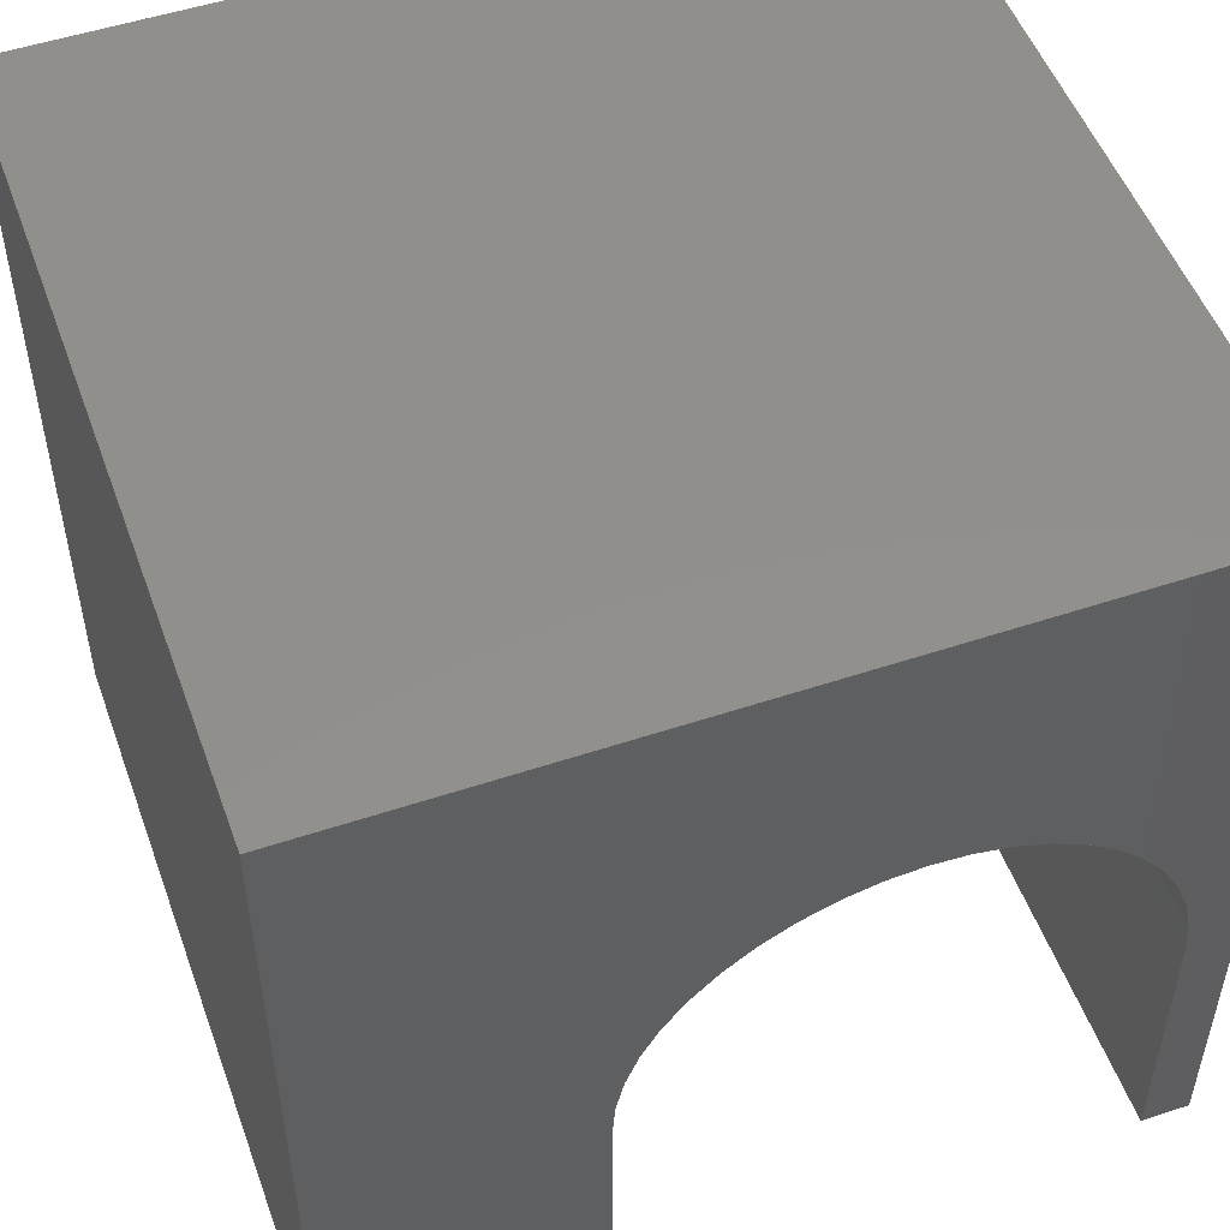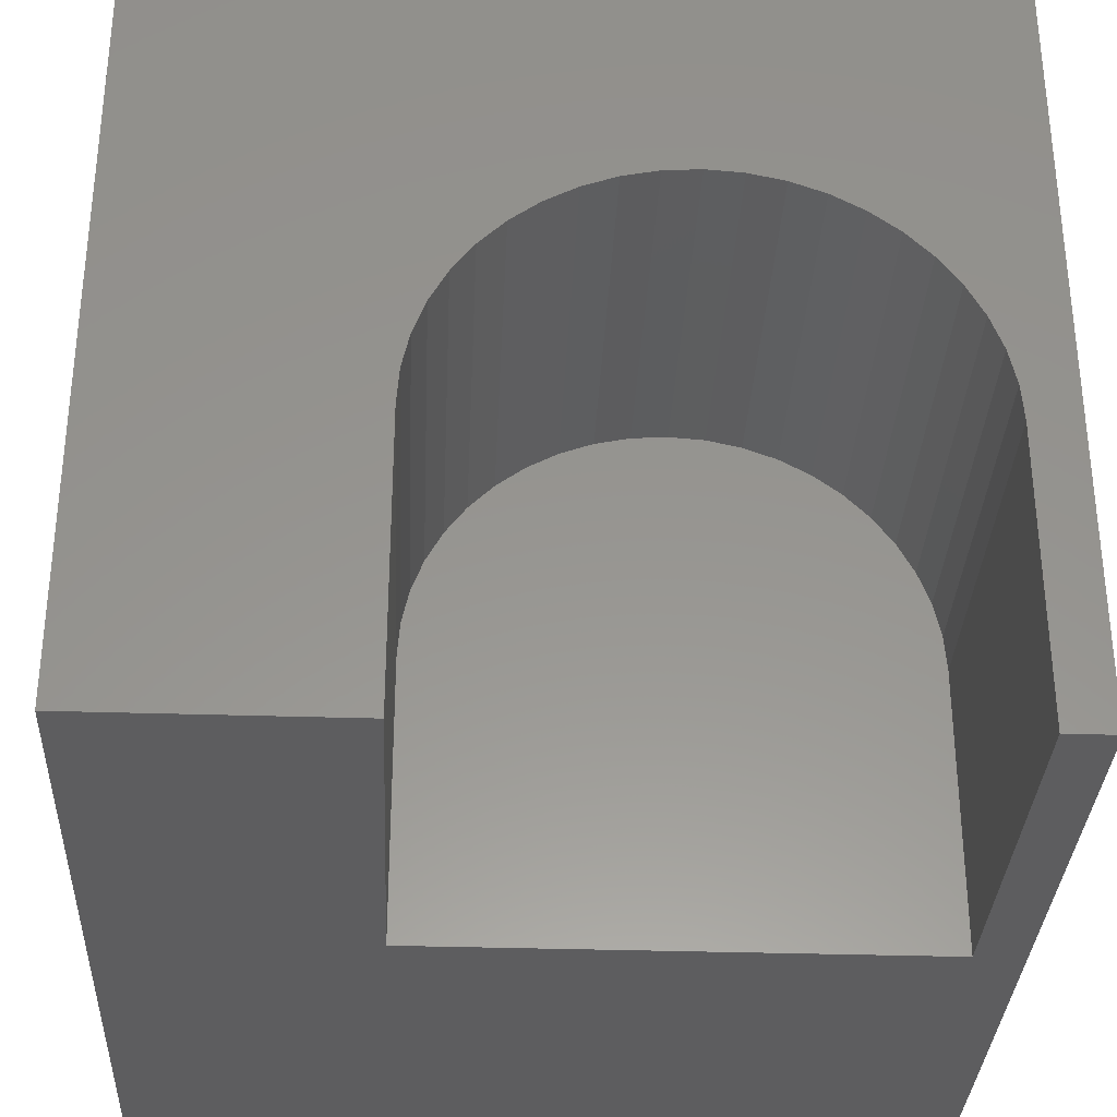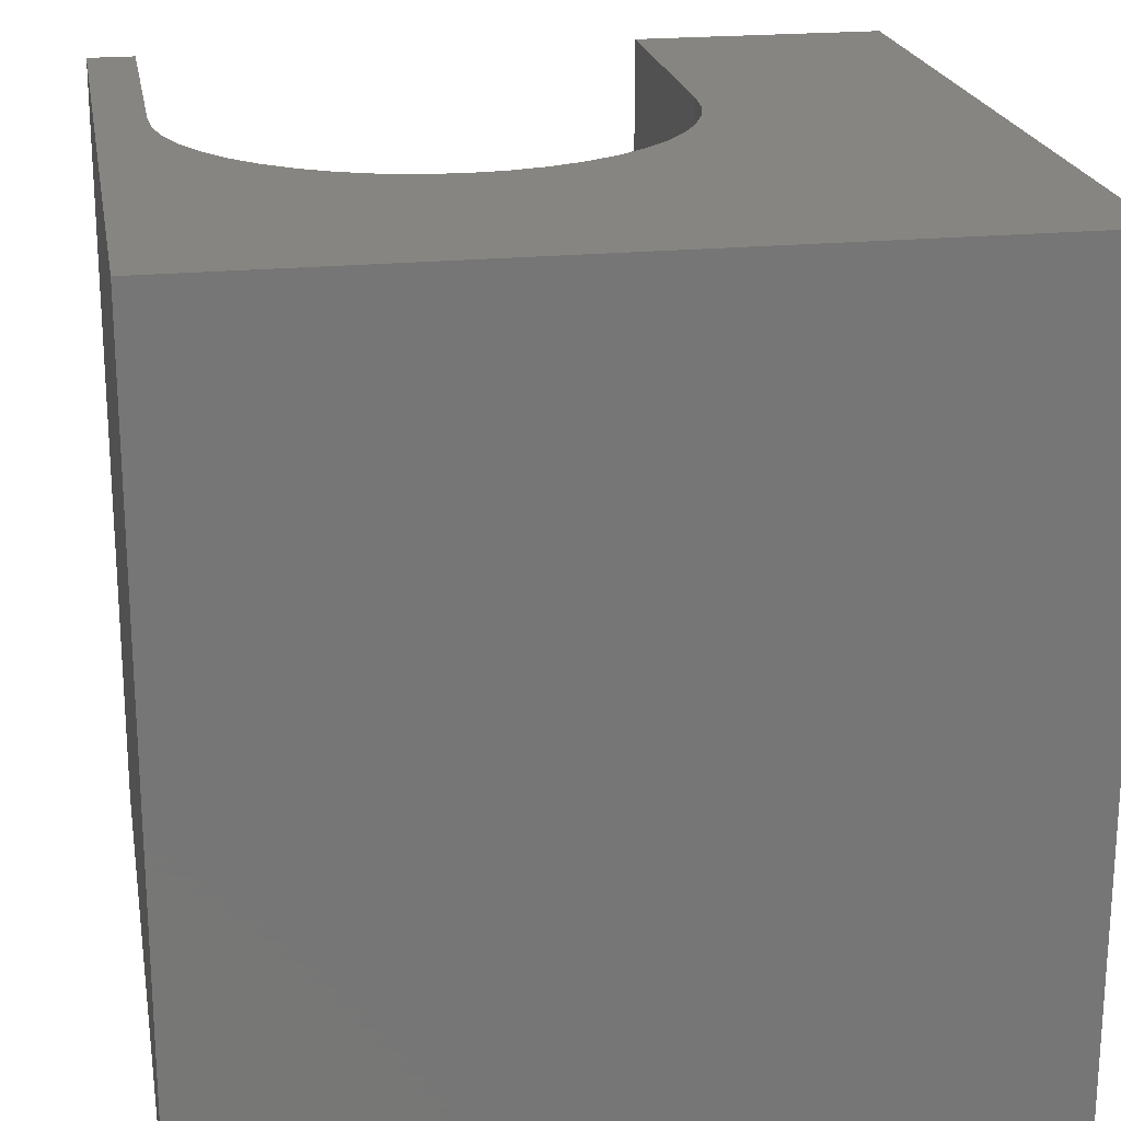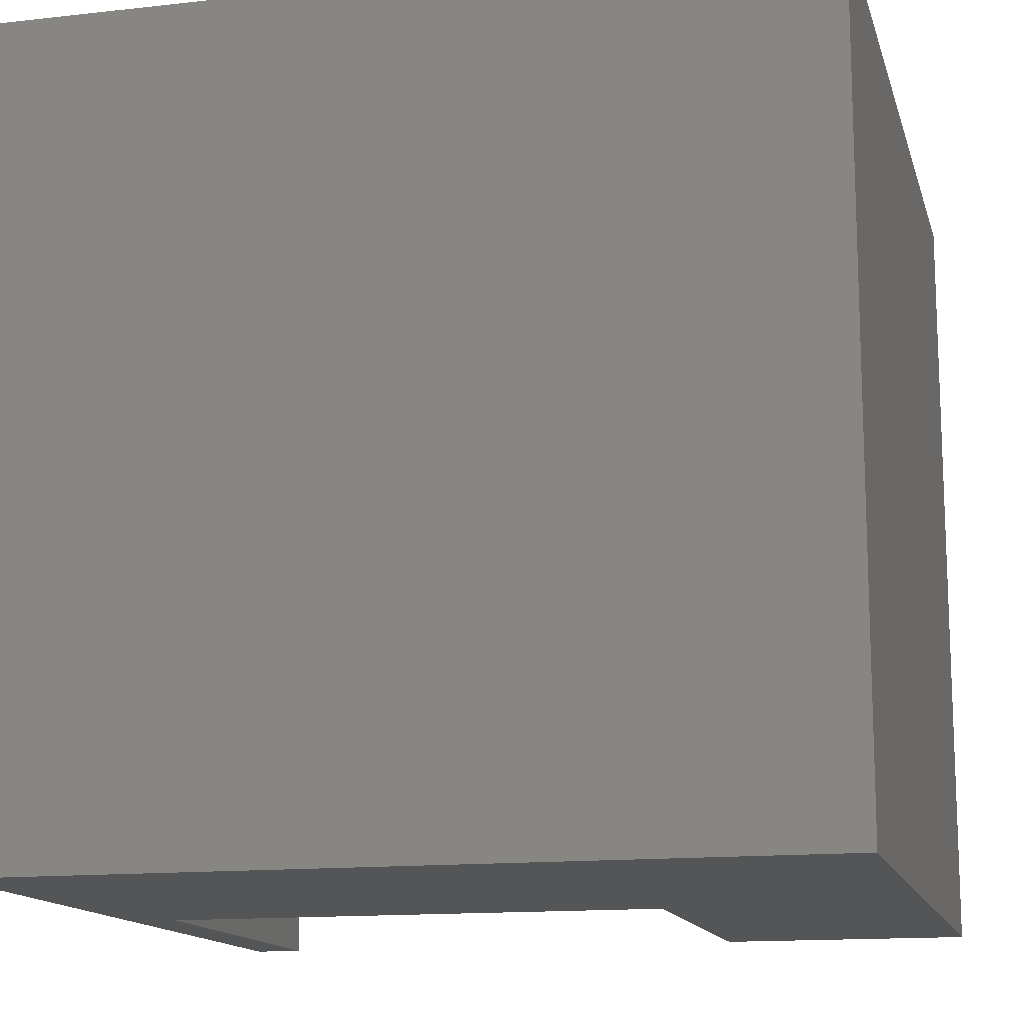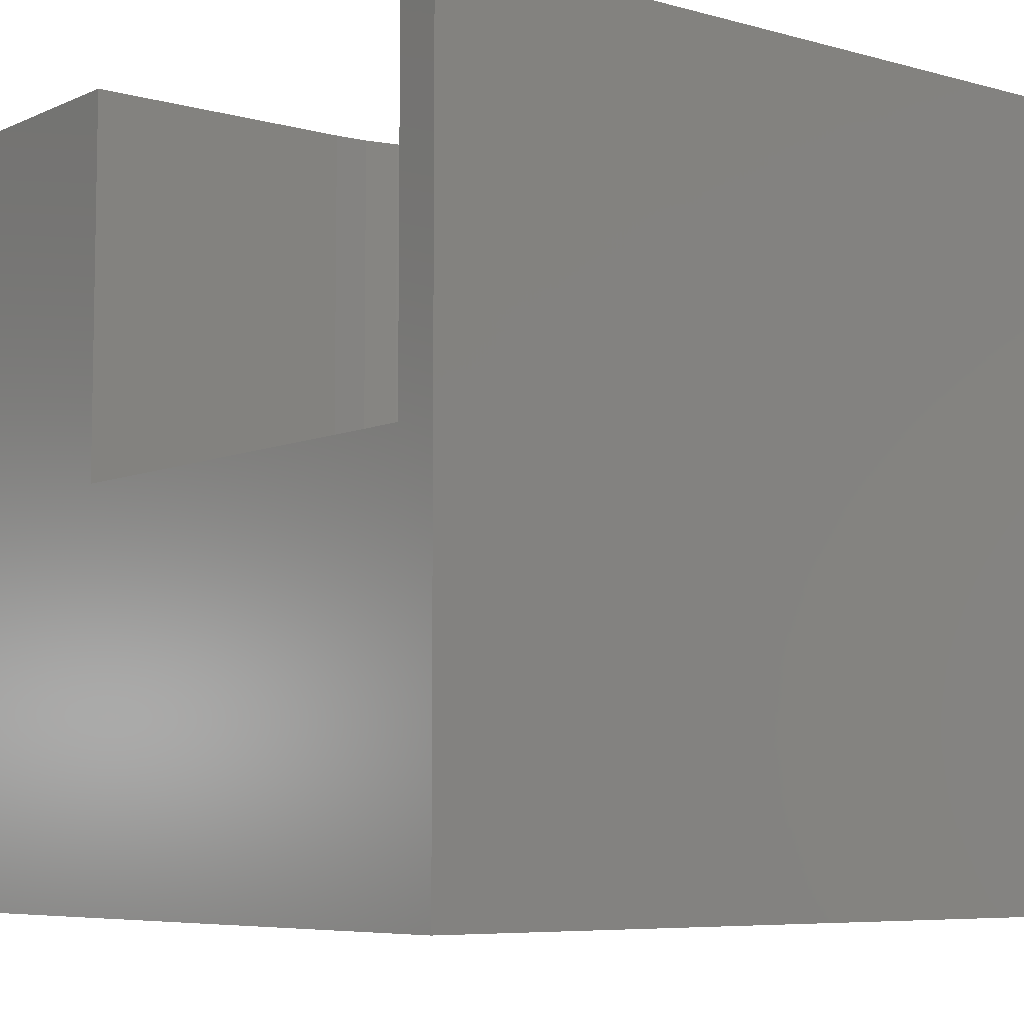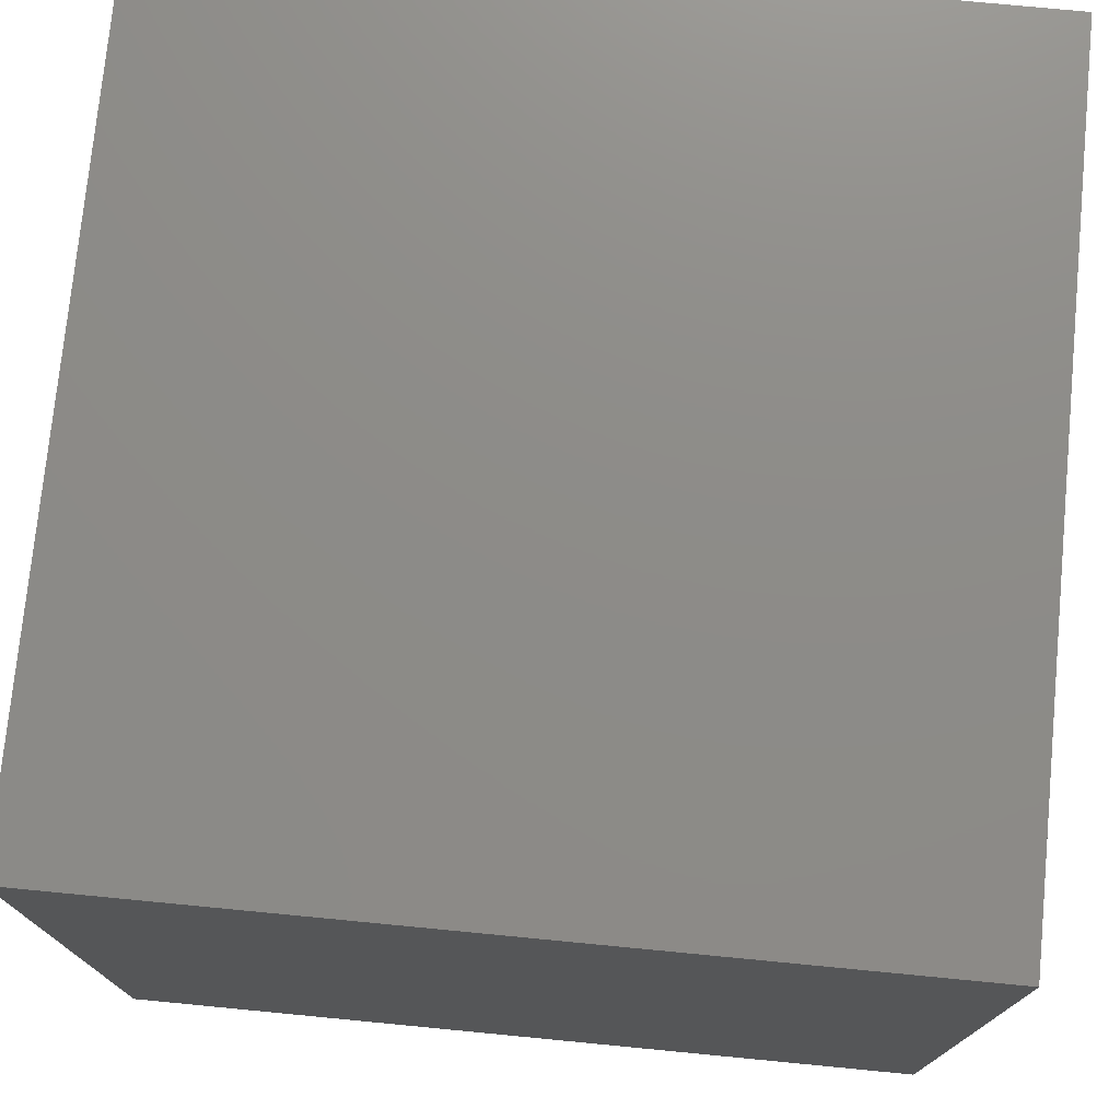
<metadata>
{"format":"stl","ext":"stl","renderer":"f3d","projection":"perspective","resolution":1024,"background":"white","views":[{"elev":51.7,"azim":-19.8,"up":"+Y"},{"elev":-32.7,"azim":-2.6,"up":"+Y"},{"elev":21.2,"azim":170.1,"up":"+Z"},{"elev":-14.0,"azim":-165.9,"up":"+Y"},{"elev":-6.8,"azim":51.4,"up":"+Z"},{"elev":75.3,"azim":-84.5,"up":"+Y"}]}
</metadata>
<code>
# stl→obj: 58 verts, 112 faces
v 0 10 10
v 0 10 0
v 0 0 10
v 0 0 0
v 3.204 3.984 10
v 3.299 4.418 10
v 6.733 6.625 10
v 7.168 6.531 10
v 10 10 10
v 8.331 5.896 10
v 8.645 5.581 10
v 8.912 5.225 10
v 9.407 0 10
v 10 0 10
v 9.407 3.54 10
v 9.375 3.984 10
v 3.454 4.835 10
v 3.667 5.225 10
v 3.934 5.581 10
v 9.125 4.835 10
v 9.28 4.418 10
v 3.173 3.54 10
v 3.173 0 10
v 4.248 5.896 10
v 4.604 6.162 10
v 4.995 6.376 10
v 7.584 6.376 10
v 7.975 6.162 10
v 5.411 6.531 10
v 5.846 6.625 10
v 6.29 6.657 10
v 10 10 0
v 10 0 0
v 9.407 0 5.139
v 3.173 0 5.139
v 3.173 3.54 5.139
v 9.407 3.54 5.139
v 9.375 3.984 5.139
v 9.28 4.418 5.139
v 9.125 4.835 5.139
v 8.912 5.225 5.139
v 8.645 5.581 5.139
v 8.331 5.896 5.139
v 7.975 6.162 5.139
v 7.584 6.376 5.139
v 7.168 6.531 5.139
v 6.733 6.625 5.139
v 6.29 6.657 5.139
v 5.846 6.625 5.139
v 5.411 6.531 5.139
v 4.995 6.376 5.139
v 4.604 6.162 5.139
v 4.248 5.896 5.139
v 3.934 5.581 5.139
v 3.667 5.225 5.139
v 3.454 4.835 5.139
v 3.299 4.418 5.139
v 3.204 3.984 5.139
f 1 2 3
f 3 2 4
f 5 6 1
f 7 8 9
f 10 11 9
f 9 11 12
f 13 14 15
f 15 14 9
f 15 9 16
f 6 17 1
f 1 17 18
f 1 18 19
f 12 20 9
f 9 20 21
f 9 21 16
f 5 1 22
f 22 1 3
f 22 3 23
f 19 24 1
f 1 24 25
f 1 25 26
f 8 27 9
f 9 27 28
f 9 28 10
f 26 29 1
f 1 29 30
f 1 30 9
f 9 30 31
f 9 31 7
f 32 9 33
f 33 9 14
f 2 32 4
f 4 32 33
f 9 32 1
f 1 32 2
f 14 13 34
f 23 3 35
f 35 3 4
f 35 4 34
f 34 4 33
f 34 33 14
f 35 36 23
f 23 36 22
f 37 15 16
f 37 16 38
f 38 16 21
f 38 21 39
f 39 21 20
f 39 20 40
f 40 20 12
f 40 12 41
f 41 12 11
f 41 11 42
f 42 11 10
f 42 10 43
f 43 10 28
f 43 28 44
f 44 28 27
f 44 27 45
f 45 27 8
f 45 8 46
f 46 8 7
f 46 7 47
f 47 7 31
f 47 31 48
f 48 31 30
f 48 30 49
f 49 30 29
f 49 29 50
f 50 29 26
f 50 26 51
f 51 26 25
f 51 25 52
f 52 25 24
f 52 24 53
f 53 24 19
f 53 19 54
f 54 19 18
f 54 18 55
f 55 18 17
f 55 17 56
f 56 17 6
f 56 6 57
f 57 6 5
f 57 5 58
f 58 5 22
f 58 22 36
f 37 34 15
f 15 34 13
f 39 40 58
f 35 34 36
f 36 34 37
f 36 37 58
f 58 37 38
f 58 38 39
f 40 41 58
f 58 41 42
f 58 42 43
f 48 49 50
f 54 55 45
f 45 55 56
f 46 47 52
f 52 47 48
f 52 48 51
f 51 48 50
f 46 52 45
f 45 52 53
f 45 53 54
f 43 44 58
f 58 44 45
f 58 45 57
f 57 45 56

</code>
